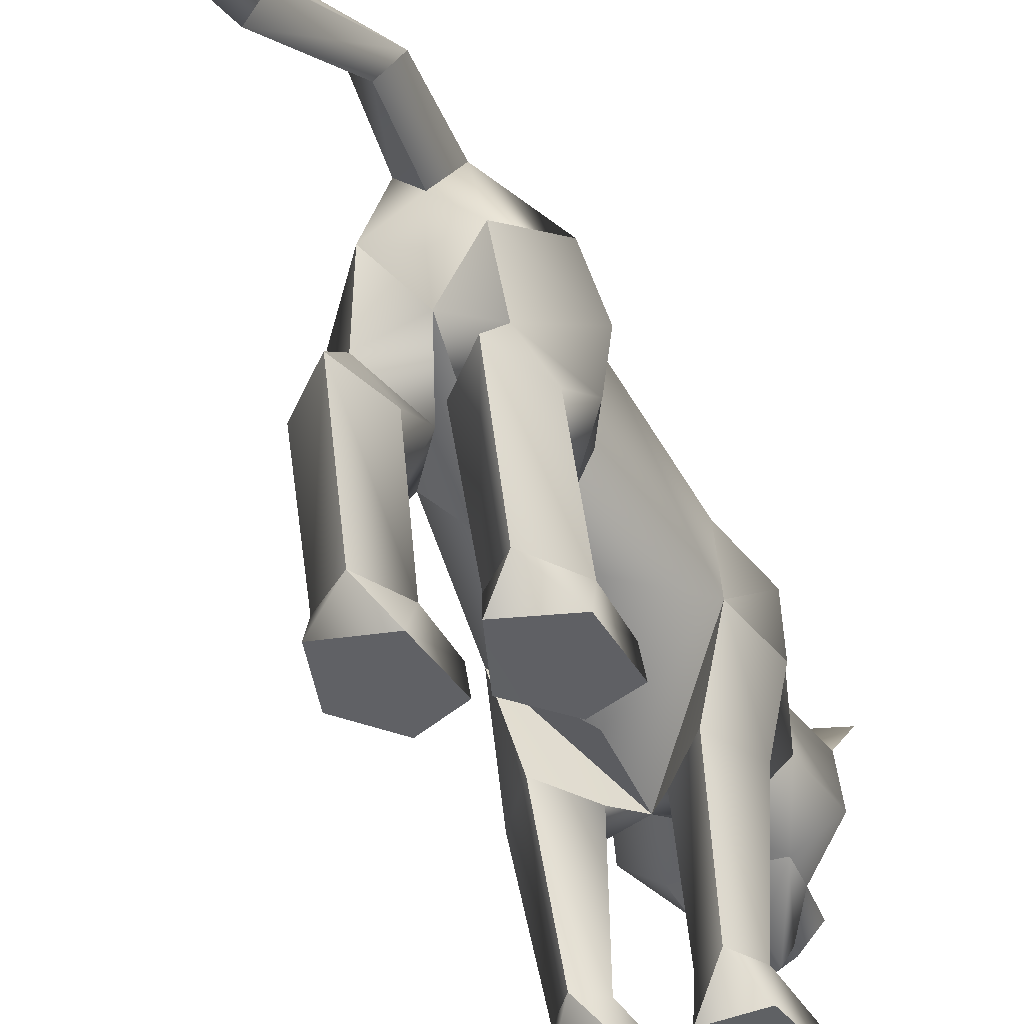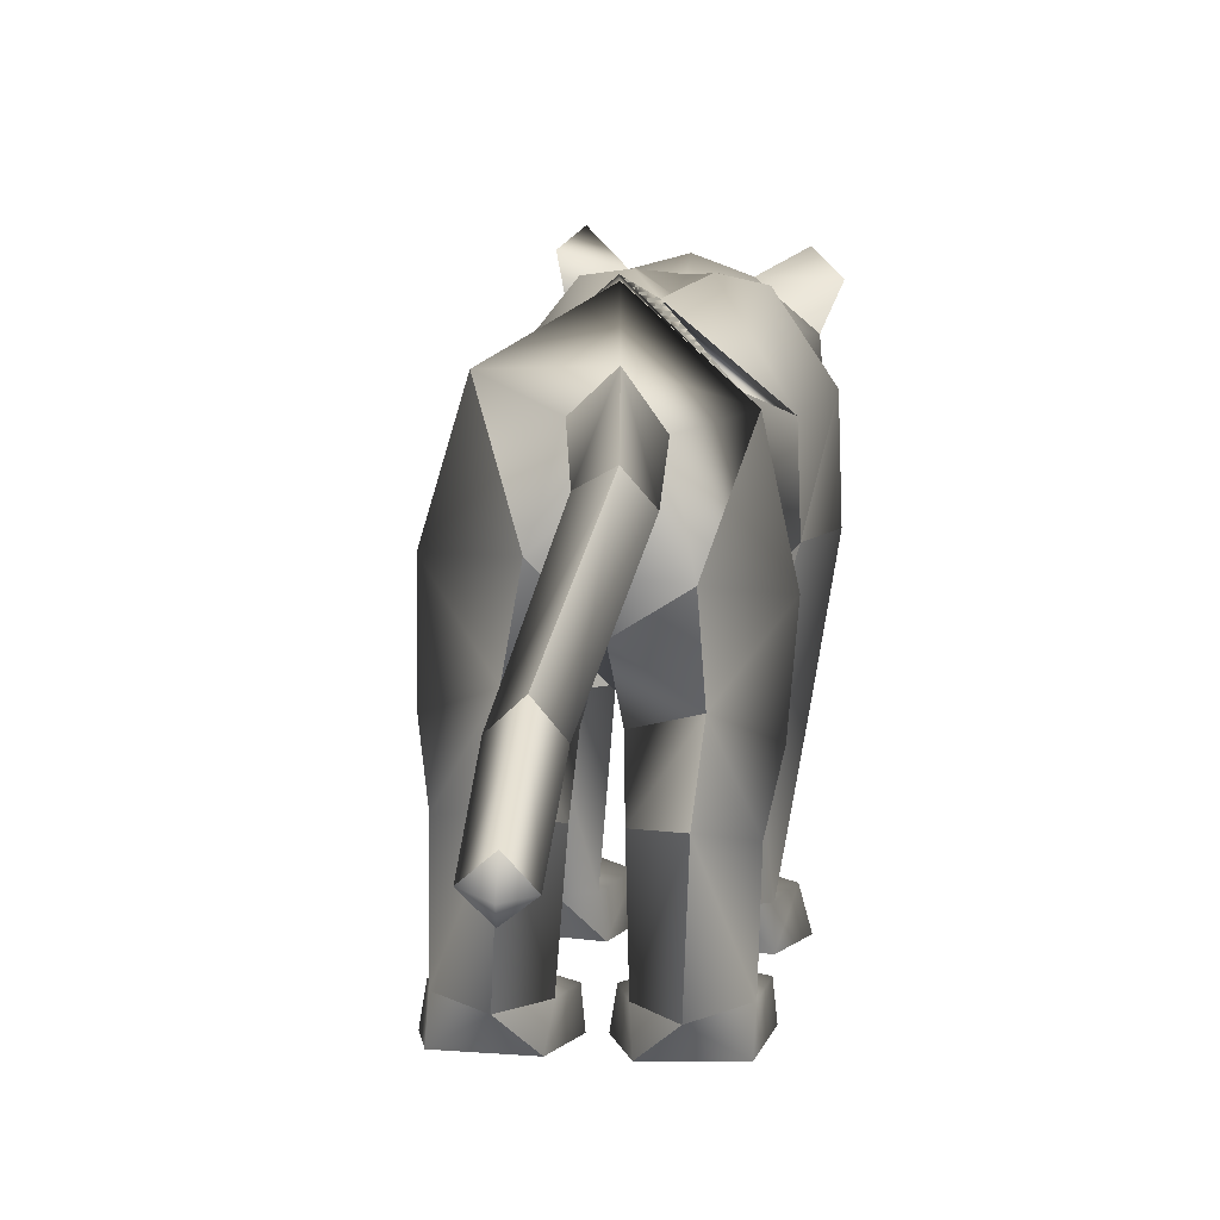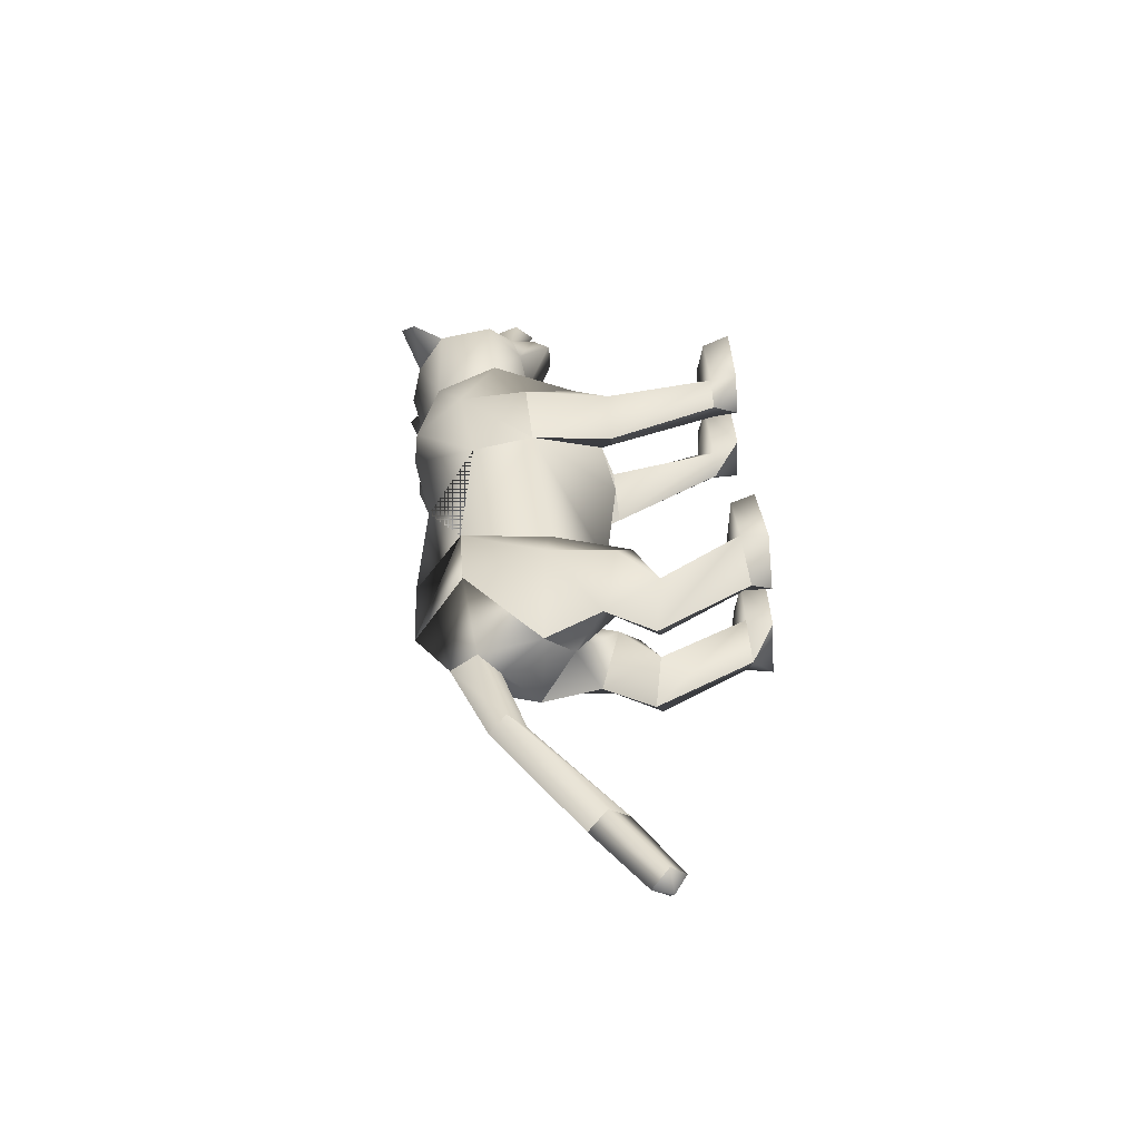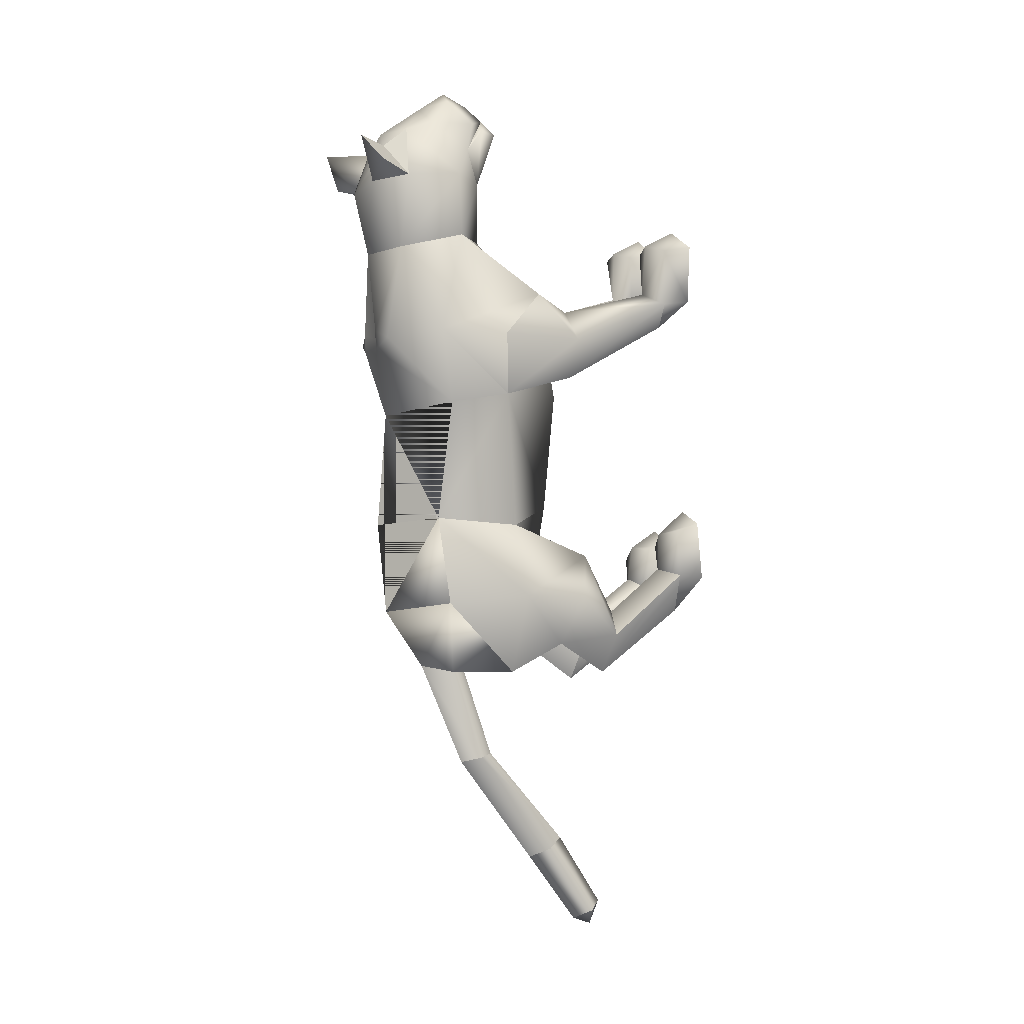
<metadata>
{"format":"obj","ext":"obj","renderer":"f3d","projection":"perspective","resolution":1024,"background":"white","views":[{"elev":-51.5,"azim":-157.7,"up":"+Y"},{"elev":2.2,"azim":-173.4,"up":"+Y"},{"elev":-52.4,"azim":-82.7,"up":"+Z"},{"elev":-0.3,"azim":-107.1,"up":"+Z"}]}
</metadata>
<code>
o nodes[115]___standing_idle_wtf_meshes[0]
v -0.02617 0.2028 0.5798
v -0.02168 0.1918 0.5938
v -0.02307 0.1598 0.5548
v 0.04987 0.2885 0.5874
v 0.1438 0.2683 0.4539
v 0.05825 0.3507 0.564
v -0.003151 0.2989 0.6192
v 0.03297 0.2482 0.6361
v 0.002091 0.1916 0.6312
v 0.08471 0.2123 0.5799
v 0.04504 0.1758 0.5951
v -0.03779 0.1702 0.594
v -0.08114 0.2018 0.5782
v -0.001147 0.2443 0.6569
v -0.03462 0.2434 0.6352
v -0.0526 0.2834 0.585
v -0.06753 0.3421 0.562
v -0.154 0.2486 0.4577
v -0.005964 0.3841 0.5592
v -0.02168 0.1918 0.5938
v -0.03992 0.1918 0.5815
v -0.02307 0.1598 0.5548
v -0.03992 0.1918 0.5815
v -0.02617 0.2028 0.5798
v -0.02307 0.1598 0.5548
v 0.03008 0.2063 0.5804
v 0.03199 0.1643 0.5554
v 0.02682 0.195 0.5945
v 0.02682 0.195 0.5945
v 0.03199 0.1643 0.5554
v 0.0451 0.197 0.5824
v 0.0451 0.197 0.5824
v 0.03199 0.1643 0.5554
v 0.03008 0.2063 0.5804
v -0.01144 0.4417 0.4251
v 0.165 0.1736 0.1187
v 0.165 0.1736 0.1187
v -0.1901 0.1563 0.1251
v -0.1901 0.1563 0.1251
v 0.001899 0.205 0.5995
v 0.0033 0.18 0.5937
v 0.04881 0.1999 0.5529
v 0.04313 0.2519 0.5453
v 0.03921 0.227 0.5643
v -0.04445 0.1931 0.5528
v -0.03787 0.2221 0.5636
v -0.04496 0.2463 0.5447
v -0.03787 0.2221 0.5636
v -0.04496 0.2463 0.5447
v -0.04445 0.1931 0.5528
v 0.04881 0.1999 0.5529
v -0.04445 0.1931 0.5528
v 0.0033 0.18 0.5937
v 0.003748 0.1667 0.6114
v 0.04785 0.175 0.5751
v 0.03528 0.1415 0.5711
v 0.005946 0.1362 0.5823
v -0.0235 0.136 0.5702
v -0.0399 0.1685 0.5745
v 0.001899 0.205 0.5995
v 0.03921 0.227 0.5643
v 0.04881 0.1999 0.5529
v 0.04313 0.2519 0.5453
v 0.0033 0.18 0.5937
v -0.1322 0.4534 0.529
v -0.1713 0.4151 0.4752
v -0.1322 0.4534 0.529
v -0.1713 0.4151 0.4752
v 0.1372 0.4471 0.4606
v 0.113 0.477 0.5307
v 0.1372 0.4471 0.4606
v 0.113 0.477 0.5307
v -0.03985 0.1306 -0.5729
v 0.05463 -0.2683 0.2213
v 0.1041 -0.2488 0.3767
v 0.03171 -0.2587 0.3335
v 0.03171 -0.2587 0.3335
v 0.03796 -0.2048 0.328
v 0.05463 -0.2683 0.2213
v 0.1498 -0.2614 0.2319
v 0.1847 -0.2464 0.348
v 0.1639 -0.1942 0.3362
v 0.09717 -0.1863 0.345
v 0.1847 -0.2464 0.348
v 0.1498 -0.2614 0.2319
v 0.05463 -0.2683 0.2213
v 0.1041 -0.2488 0.3767
v -0.02296 -0.2729 0.2172
v 0.004484 -0.2605 0.3327
v -0.06626 -0.2606 0.3701
v -0.1179 -0.2777 0.2125
v -0.148 -0.2698 0.3272
v -0.06626 -0.2606 0.3701
v -0.06835 -0.1983 0.3386
v -0.1341 -0.2158 0.32
v 0.004484 -0.2605 0.3327
v -0.008409 -0.208 0.3266
v -0.1179 -0.2777 0.2125
v -0.02296 -0.2729 0.2172
v -0.02296 -0.2729 0.2172
v -0.148 -0.2698 0.3272
v 0.1429 0.1452 -0.443
v -0.1877 0.1095 -0.4212
v -0.02051 -0.1045 -1.102
v -0.02671 -0.08242 -1.15
v 0.00747 -0.07312 -1.12
v -0.05491 -0.07894 -1.116
v -0.02739 -0.04505 -1.137
v -0.05491 -0.07894 -1.116
v -0.02739 -0.04505 -1.137
v 0.00747 -0.07312 -1.12
v -0.02051 -0.1045 -1.102
v 0.1354 -0.2852 -0.4495
v 0.0341 -0.2926 -0.4304
v 0.01067 -0.2867 -0.3197
v 0.08571 -0.2822 -0.2898
v 0.07732 -0.2224 -0.3269
v 0.1561 -0.2816 -0.3545
v 0.01382 -0.2402 -0.3307
v 0.1479 -0.2349 -0.3583
v 0.0341 -0.2926 -0.4304
v 0.08571 -0.2822 -0.2898
v 0.1354 -0.2852 -0.4495
v 0.1561 -0.2816 -0.3545
v 0.0341 -0.2926 -0.4304
v 0.01067 -0.2867 -0.3197
v -0.1448 -0.2999 -0.3895
v -0.04228 -0.2972 -0.4183
v -0.1541 -0.2373 -0.2877
v -0.0822 -0.224 -0.2954
v -0.1574 -0.2835 -0.2716
v -0.08147 -0.2806 -0.2464
v -0.009986 -0.2872 -0.3158
v -0.01846 -0.2409 -0.325
v -0.04228 -0.2972 -0.4183
v -0.009986 -0.2872 -0.3158
v -0.08147 -0.2806 -0.2464
v -0.04228 -0.2972 -0.4183
v -0.1448 -0.2999 -0.3895
v -0.1574 -0.2835 -0.2716
v -0.02478 0.3855 0.1135
v -0.01898 0.4139 0.2993
v 0.1069 0.2525 0.33
v 0.06585 0.3714 0.3045
v -0.1283 0.2371 0.3346
v -0.1018 0.3612 0.308
v -0.006425 0.1685 0.3355
v -0.01898 0.4139 0.2993
v 0.06585 0.3714 0.3045
v 0.1069 0.2525 0.33
v -0.1283 0.2371 0.3346
v -0.1018 0.3612 0.308
v -0.006425 0.1685 0.3355
v -0.0058 -0.006904 0.003658
v -0.02725 0.3771 -0.04251
v 0.1143 0.2779 -0.02556
v -0.0058 -0.006904 0.003658
v -0.1564 0.2657 -0.01815
v 0.01378 0.413 0.1313
v 0.1105 0.07846 0.2135
v 0.1105 0.07846 0.2135
v -0.1211 0.06516 0.2168
v -0.06527 0.4085 0.1335
v -0.1211 0.06516 0.2168
v 0.07842 0.2013 0.4473
v -0.002015 0.2531 0.504
v 0.0785 0.2225 0.5231
v -0.07801 0.2109 0.523
v 0.07842 0.2013 0.4473
v -0.001116 0.1868 0.4341
v -0.08093 0.1903 0.4483
v -0.08093 0.1903 0.4483
v -0.07712 0.4169 0.446
v -0.06498 0.3908 0.5244
v -0.1465 0.3562 0.4515
v -0.06498 0.3908 0.5244
v -0.1465 0.3562 0.4515
v -0.06498 0.3908 0.5244
v -0.07712 0.4169 0.446
v -0.1465 0.3562 0.4515
v 0.05727 0.4256 0.4462
v 0.04877 0.3984 0.5236
v 0.1213 0.3728 0.4465
v 0.1213 0.3728 0.4465
v 0.05727 0.4256 0.4462
v 0.04877 0.3984 0.5236
v 0.04878 0.3984 0.5235
v -0.005181 0.01601 -0.2372
v -0.01408 0.3911 -0.2751
v 0.0336 0.000219 0.1176
v 0.09723 -0.004313 0.03848
v 0.08759 0.008234 0.1834
v 0.154 0.005509 0.117
v 0.0336 0.000219 0.1176
v 0.09723 -0.004313 0.03848
v 0.09723 -0.004313 0.03848
v -0.04106 -0.003578 0.1183
v -0.1078 -0.007954 0.04091
v -0.09199 -0.002773 0.1826
v -0.1614 -0.00999 0.1186
v -0.1078 -0.007954 0.04091
v -0.04106 -0.003578 0.1183
v -0.1078 -0.007954 0.04091
v -0.03604 0.378 -0.4588
v -0.03604 0.378 -0.4588
v 0.103 -0.2141 0.1714
v 0.1425 -0.2074 0.2229
v 0.08936 -0.1804 0.2379
v 0.103 -0.2141 0.1714
v 0.06019 -0.2153 0.1963
v 0.103 -0.2141 0.1714
v -0.0364 -0.2214 0.1911
v -0.06737 -0.1909 0.2313
v -0.1178 -0.224 0.2064
v -0.0806 -0.225 0.1587
v -0.0806 -0.225 0.1587
v -0.0806 -0.225 0.1587
v -0.09132 0.2461 -0.5849
v -0.04625 0.2088 -0.5902
v -0.04932 0.3038 -0.574
v -0.005283 0.2611 -0.5877
v -0.005283 0.2611 -0.5877
v -0.04625 0.2088 -0.5902
v -0.04932 0.3038 -0.574
v -0.04932 0.3038 -0.574
v -0.09132 0.2461 -0.5849
v -0.04625 0.2088 -0.5902
v 0.02947 0.1457 -0.5946
v 0.02947 0.1457 -0.5946
v 0.02947 0.1457 -0.5946
v -0.1142 0.1217 -0.5859
v -0.1142 0.1217 -0.5859
v -0.1142 0.1217 -0.5859
v -0.03243 0.202 -0.7701
v -0.0627 0.1552 -0.7634
v -0.07155 0.2224 -0.7788
v -0.07155 0.2224 -0.7788
v -0.1018 0.1865 -0.767
v -0.0627 0.1552 -0.7634
v -0.0627 0.1552 -0.7634
v -0.1018 0.1865 -0.767
v -0.07155 0.2224 -0.7788
v -0.0627 0.1552 -0.7634
v -0.03243 0.202 -0.7701
v -0.07155 0.2224 -0.7788
v 1e-06 -0.004092 -0.4482
v 0.0562 0.03487 -0.5424
v 0.1386 0.006684 -0.4661
v 0.0562 0.03487 -0.5424
v 0.08945 -0.0373 -0.3717
v 0.0562 0.03487 -0.5424
v -0.03773 -0.006989 -0.4436
v -0.1165 0.01311 -0.5285
v -0.1763 -0.01913 -0.4278
v -0.1165 0.01311 -0.5285
v -0.1091 -0.04358 -0.3419
v -0.1165 0.01311 -0.5285
v -0.02038 -0.01597 -0.9597
v -0.02038 -0.01597 -0.9597
v -0.05763 0.01828 -0.9764
v -0.02916 0.05602 -0.9966
v -0.05763 0.01828 -0.9764
v -0.02038 -0.01597 -0.9597
v 0.007506 0.02425 -0.9796
v 0.007506 0.02425 -0.9796
v -0.02916 0.05602 -0.9966
v -0.02916 0.05602 -0.9966
v 0.1141 -0.07223 -0.5558
v 0.0465 -0.06429 -0.618
v -0.000911 -0.08036 -0.5352
v 0.0465 -0.06429 -0.618
v 0.06386 -0.09605 -0.4849
v 0.1141 -0.07223 -0.5558
v 0.0465 -0.06429 -0.618
v -0.000911 -0.08036 -0.5352
v 0.06386 -0.09605 -0.4849
v -0.04822 -0.08433 -0.5289
v -0.1092 -0.08242 -0.5911
v -0.1628 -0.09562 -0.5081
v -0.1004 -0.1063 -0.4625
v -0.1092 -0.08242 -0.5911
v -0.04822 -0.08433 -0.5289
v -0.1092 -0.08242 -0.5911
v -0.1628 -0.09562 -0.5081
v -0.1004 -0.1063 -0.4625
v 0.07608 -0.2126 -0.3992
v 0.1335 -0.2355 -0.4388
v 0.1335 -0.2355 -0.4388
v 0.07169 -0.2487 -0.4902
v 0.07608 -0.2126 -0.3992
v 0.07169 -0.2487 -0.4902
v 0.07169 -0.2487 -0.4902
v 0.0256 -0.2431 -0.4201
v 0.0256 -0.2431 -0.4201
v 0.07169 -0.2487 -0.4902
v -0.03861 -0.2461 -0.4103
v -0.08954 -0.2185 -0.3723
v -0.08981 -0.2589 -0.4624
v -0.1477 -0.2478 -0.3834
v -0.08981 -0.2589 -0.4624
v -0.1477 -0.2478 -0.3834
v -0.08981 -0.2589 -0.4624
v -0.08954 -0.2185 -0.3723
v -0.03861 -0.2461 -0.4103
v -0.08981 -0.2589 -0.4624
v 0.06897 0.4057 0.11
v 0.01289 0.4116 0.09162
v 0.1466 0.3113 0.1203
v 0.1301 0.1493 -0.004108
v 0.1301 0.1493 -0.004108
v 0.1301 0.1493 -0.004108
v 0.1301 0.1493 -0.004108
v 0.1301 0.1493 -0.004108
v 0.1301 0.1493 -0.004108
v -0.1866 0.2935 0.1294
v -0.1203 0.3951 0.1155
v -0.06617 0.4072 0.09395
v -0.1582 0.1447 0.001018
v -0.1582 0.1447 0.001018
v -0.1582 0.1447 0.001018
v -0.1582 0.1447 0.001018
v -0.1582 0.1447 0.001018
v 0.09261 0.123 -0.287
v 0.09405 0.2994 -0.2634
v 0.09261 0.123 -0.287
v 0.09405 0.2994 -0.2634
v 0.09405 0.2994 -0.2634
v 0.09261 0.123 -0.287
v 0.09598 0.3034 -0.4442
v 0.09598 0.3034 -0.4442
v 0.09598 0.3034 -0.4442
v -0.1225 0.2863 -0.2598
v -0.1096 0.1127 -0.2745
v -0.1225 0.2863 -0.2598
v -0.1096 0.1127 -0.2745
v -0.1096 0.1127 -0.2745
v -0.1225 0.2863 -0.2598
v -0.1554 0.269 -0.4369
v -0.1552 0.2689 -0.4369
v -0.1552 0.2689 -0.4369
v -0.003697 0.02021 0.1677
v -0.003697 0.02021 0.1677
v -0.003697 0.02021 0.1677
v -0.003697 0.02021 0.1677
v -0.003697 0.02021 0.1677
v -0.003697 0.02021 0.1677
v -0.003697 0.02021 0.1677
v -0.03239 0.07404 -0.5341
v -0.03239 0.07404 -0.5341
v -0.03239 0.07404 -0.5341
v -0.7069 0.1002 1.193
v -0.7069 0.1002 1.193
v -0.005283 0.2611 -0.5877
v -0.1552 0.2689 -0.4369
v -0.03604 0.378 -0.4588
v -0.1225 0.2863 -0.2598
v -0.1541 0.2675 -0.437
v -0.03489 0.3768 -0.4591
v -0.1214 0.2848 -0.2599
v -0.0362 0.3782 -0.4588
v -0.1227 0.2865 -0.2598
f 327 155 189
f 155 337 189
f 205 189 337
f 340 356 354
f 189 205 327
f 178 180 17
f 354 359 357
f 337 355 356
f 359 338 357
f 355 359 356
f 359 360 361
f 340 337 356
f 354 356 359
f 337 205 355
f 359 361 338
f 355 358 359
f 359 358 360
f 1 2 3
f 4 5 6
f 7 4 6
f 7 8 4
f 9 10 8
f 8 10 4
f 11 10 9
f 12 9 13
f 14 8 7
f 14 9 8
f 14 15 9
f 9 15 13
f 15 16 13
f 7 16 15
f 14 7 15
f 7 17 16
f 16 17 18
f 6 19 7
f 17 7 19
f 20 21 22
f 23 24 25
f 26 27 28
f 29 30 31
f 32 33 34
f 35 173 174
f 18 17 175
f 174 17 19
f 17 174 175
f 35 174 19
f 65 66 176
f 176 66 177
f 178 179 67
f 68 67 179
f 180 68 179
f 173 35 142
f 143 144 5
f 145 18 146
f 18 175 146
f 146 175 173
f 146 173 142
f 181 142 35
f 186 184 69
f 144 142 181
f 144 181 183
f 5 144 183
f 5 183 6
f 70 182 69
f 184 185 71
f 71 185 72
f 186 72 185
f 6 183 187
f 187 19 6
f 35 19 187
f 35 187 181
f 143 5 165
f 40 41 42
f 42 43 44
f 40 45 41
f 45 40 46
f 45 46 47
f 48 49 50
f 166 11 9
f 11 167 10
f 167 4 10
f 4 167 5
f 51 167 166
f 166 167 11
f 52 166 168
f 166 12 168
f 166 9 12
f 12 13 168
f 52 53 166
f 51 166 53
f 54 51 53
f 54 55 51
f 56 55 54
f 54 53 52
f 57 56 54
f 167 51 55
f 55 169 167
f 56 169 55
f 56 170 169
f 56 57 170
f 58 170 57
f 57 54 58
f 58 54 59
f 54 52 59
f 168 59 52
f 58 171 170
f 58 59 171
f 171 59 168
f 5 167 165
f 60 48 50
f 147 143 165
f 165 170 147
f 172 147 170
f 168 13 16
f 16 18 168
f 18 172 168
f 145 172 18
f 147 172 145
f 61 62 63
f 60 62 61
f 62 60 64
f 42 44 40
f 50 64 60
f 148 149 159
f 159 149 306
f 306 307 159
f 308 149 150
f 308 306 149
f 159 307 141
f 159 141 148
f 150 160 308
f 308 160 36
f 162 341 151
f 315 151 152
f 315 152 316
f 163 148 141
f 163 141 317
f 316 163 317
f 163 316 152
f 148 163 152
f 162 315 38
f 151 315 162
f 153 151 341
f 341 150 153
f 150 341 160
f 342 154 309
f 155 307 156
f 156 307 306
f 156 306 308
f 310 156 308
f 343 318 157
f 158 315 316
f 158 316 317
f 155 158 317
f 141 155 317
f 141 307 155
f 319 315 158
f 38 315 320
f 36 311 308
f 344 312 190
f 190 312 191
f 192 193 161
f 193 37 161
f 192 161 345
f 192 345 194
f 193 313 37
f 195 313 193
f 346 197 321
f 197 198 321
f 199 164 200
f 199 347 164
f 200 164 39
f 200 39 322
f 201 200 322
f 199 202 347
f 157 318 188
f 157 188 314
f 318 158 332
f 333 334 103
f 158 155 332
f 155 189 332
f 335 318 332
f 318 335 188
f 314 188 323
f 155 324 189
f 156 324 155
f 325 102 326
f 323 324 314
f 314 324 156
f 188 336 348
f 360 338 361
f 327 329 204
f 228 349 73
f 327 204 189
f 231 73 349
f 337 189 204
f 102 330 326
f 339 232 103
f 330 102 229
f 188 348 328
f 103 334 339
f 350 246 325
f 350 230 247
f 102 248 249
f 247 246 350
f 250 325 246
f 325 250 102
f 249 229 102
f 248 102 250
f 350 333 252
f 253 103 232
f 103 253 254
f 350 255 233
f 255 350 252
f 256 252 333
f 254 256 103
f 333 103 256
f 340 218 231
f 231 218 219
f 340 220 218
f 73 231 219
f 73 219 228
f 228 219 221
f 331 228 221
f 331 221 220
f 331 220 205
f 340 205 220
f 206 195 207
f 74 75 76
f 77 78 79
f 80 75 74
f 80 81 75
f 82 208 83
f 82 207 208
f 84 85 82
f 82 85 207
f 207 85 209
f 85 86 209
f 87 82 83
f 77 87 78
f 78 87 83
f 192 194 210
f 195 193 207
f 79 210 211
f 194 196 210
f 84 82 87
f 192 207 193
f 78 210 79
f 78 208 210
f 78 83 208
f 207 192 208
f 211 210 196
f 210 208 192
f 277 278 257
f 253 279 254
f 252 277 257
f 277 256 280
f 256 254 279
f 279 280 256
f 252 256 277
f 279 253 281
f 268 269 249
f 246 270 250
f 246 251 270
f 270 251 271
f 250 268 248
f 249 248 268
f 268 250 272
f 270 272 250
f 296 282 297
f 282 296 283
f 298 283 296
f 297 284 299
f 284 297 285
f 285 297 282
f 300 301 281
f 281 301 279
f 127 302 128
f 301 302 127
f 301 127 129
f 129 303 301
f 130 131 132
f 133 130 132
f 133 134 130
f 133 135 134
f 131 129 127
f 130 129 131
f 129 130 303
f 134 303 130
f 134 304 303
f 134 135 304
f 135 305 304
f 136 137 138
f 137 139 138
f 137 140 139
f 212 199 213
f 88 89 90
f 91 90 92
f 93 94 95
f 96 97 93
f 97 94 93
f 97 213 94
f 95 94 213
f 95 213 214
f 95 214 98
f 214 215 98
f 98 215 99
f 96 100 97
f 97 100 212
f 97 212 213
f 216 214 201
f 214 213 199
f 100 217 212
f 217 203 212
f 202 212 203
f 199 212 202
f 101 93 95
f 101 95 98
f 91 88 90
f 201 214 200
f 199 200 214
f 286 287 273
f 288 113 289
f 113 114 289
f 115 116 117
f 117 116 118
f 269 268 288
f 119 117 290
f 120 288 290
f 291 269 288
f 292 293 274
f 275 274 293
f 115 117 119
f 276 275 286
f 293 286 275
f 118 113 120
f 119 290 294
f 273 276 286
f 119 294 121
f 121 294 295
f 120 290 117
f 288 120 113
f 122 123 124
f 117 118 120
f 122 125 123
f 115 119 121
f 126 125 122
f 234 353 235
f 223 235 353
f 236 224 234
f 237 238 225
f 238 226 225
f 238 239 226
f 227 226 239
f 234 224 222
f 240 241 258
f 104 105 106
f 105 107 108
f 259 260 109
f 110 109 261
f 242 262 241
f 243 263 244
f 109 260 261
f 111 261 264
f 244 263 265
f 104 107 105
f 110 261 111
f 111 259 112
f 105 108 106
f 259 111 264
f 109 112 259
f 265 245 244
f 258 241 262
f 266 245 265
f 267 262 242
f 158 337 155
f 327 156 155
f 327 331 205
f 6 184 5
f 72 186 69
f 205 354 355
f 354 358 355
f 358 338 360
f 205 340 354
f 354 357 358
f 358 357 338

</code>
